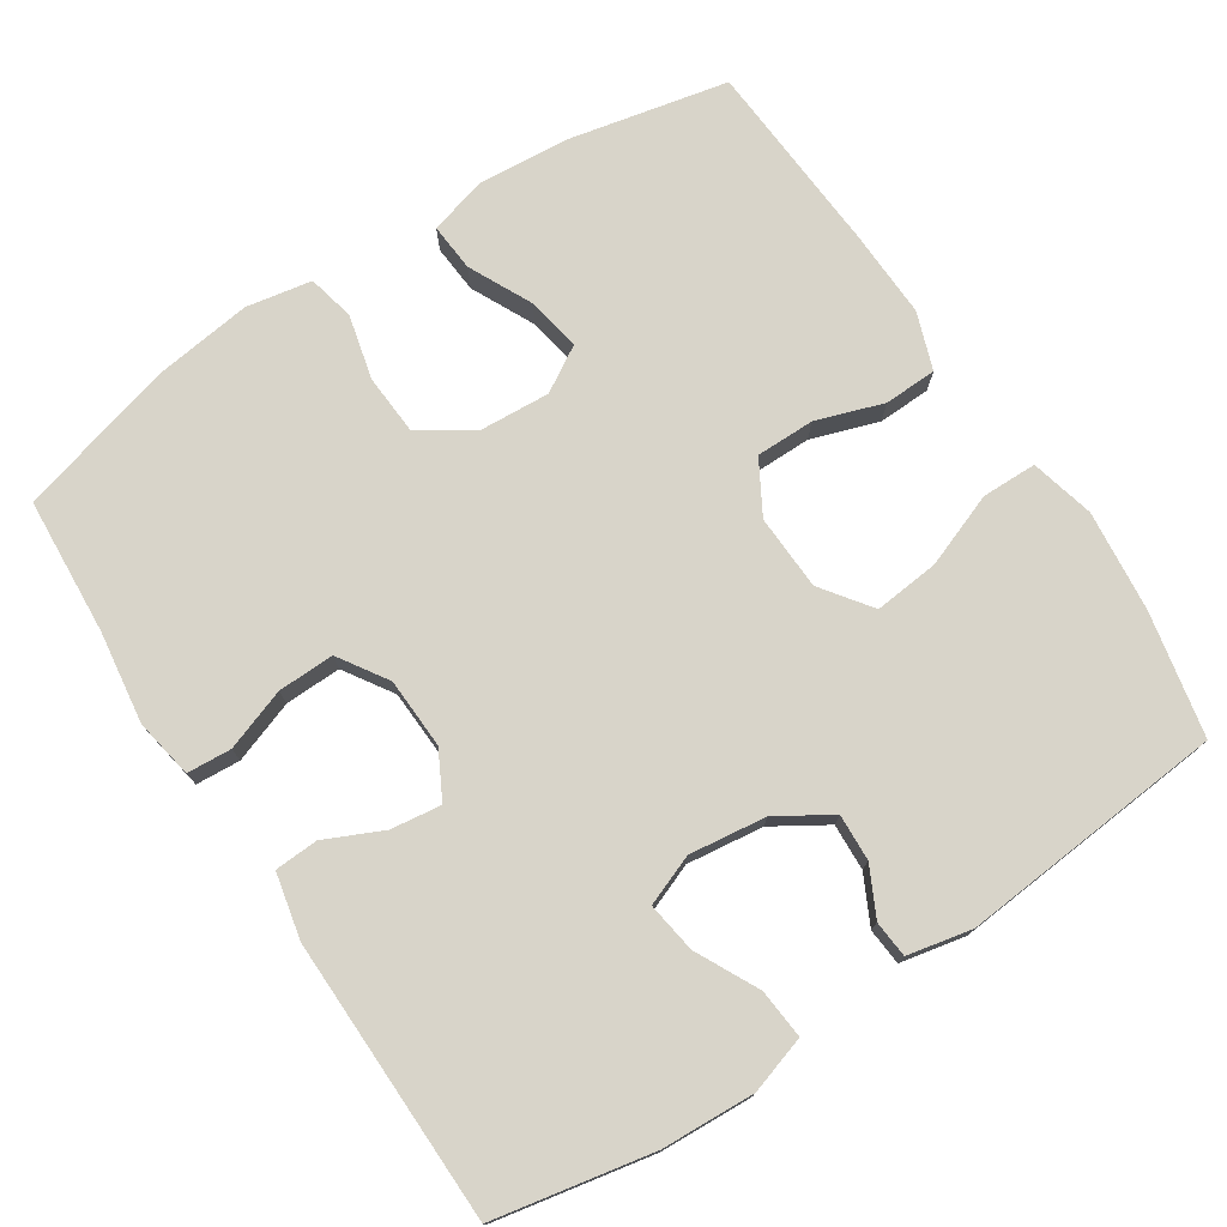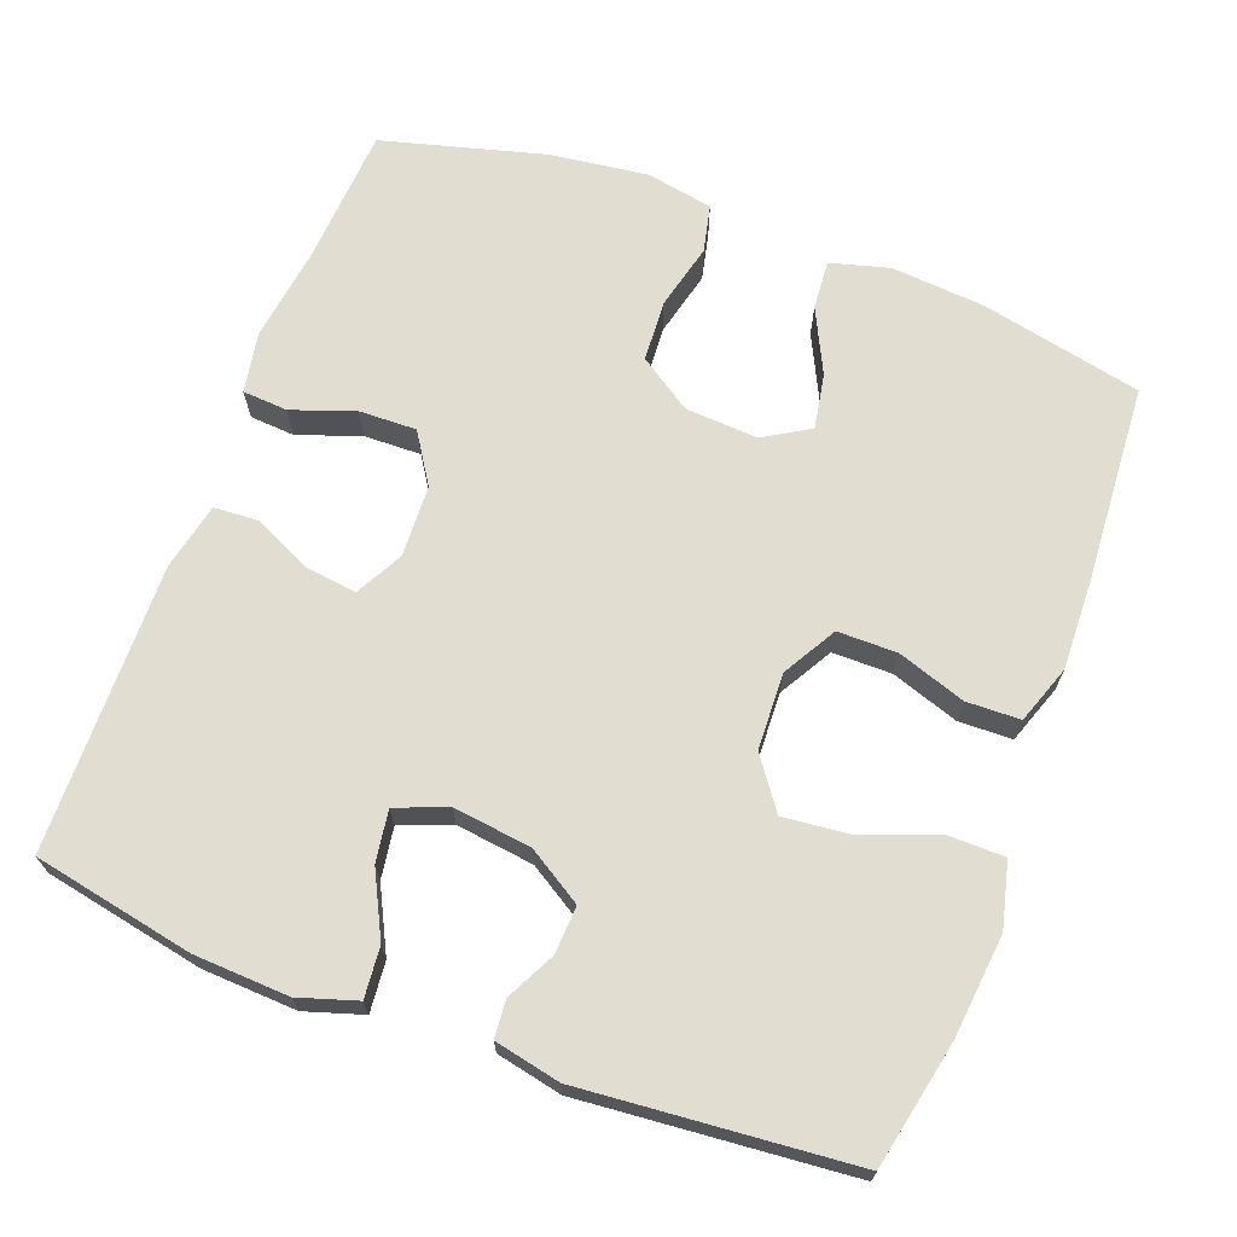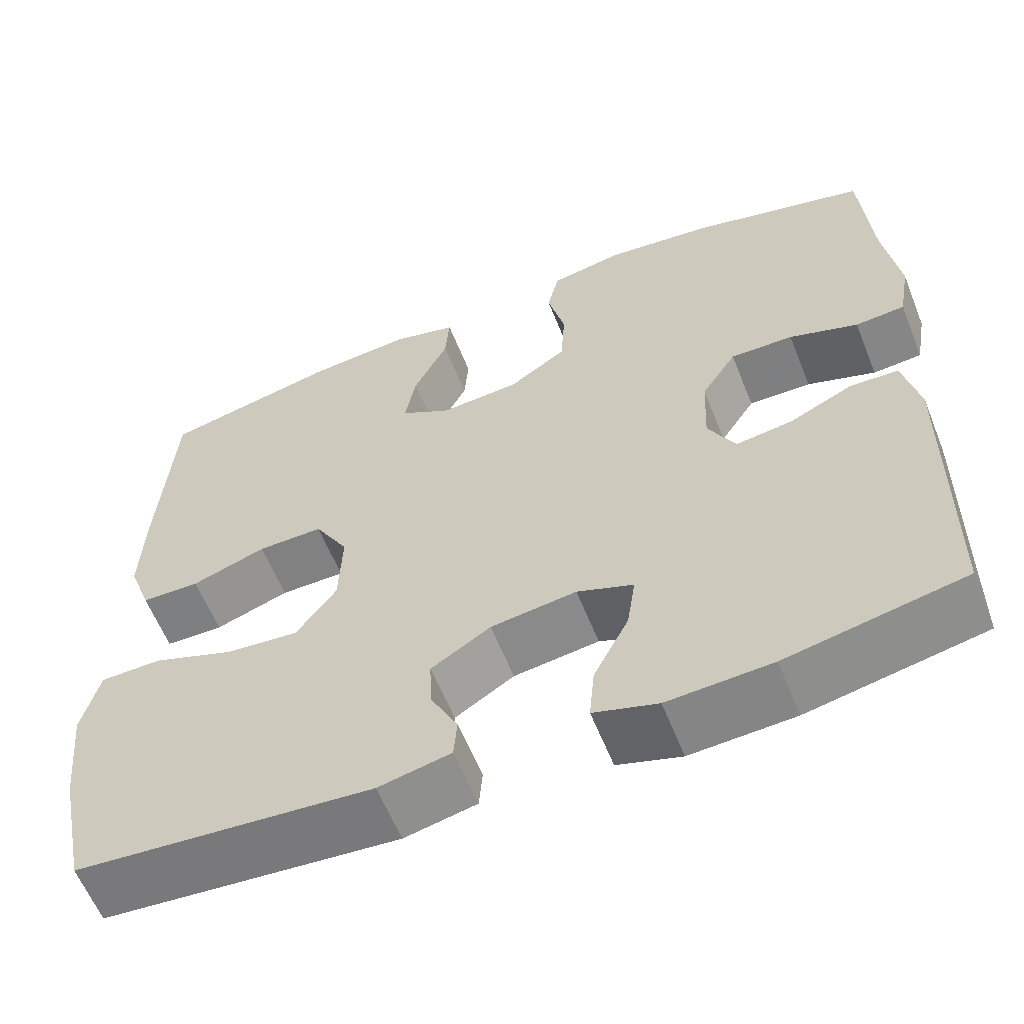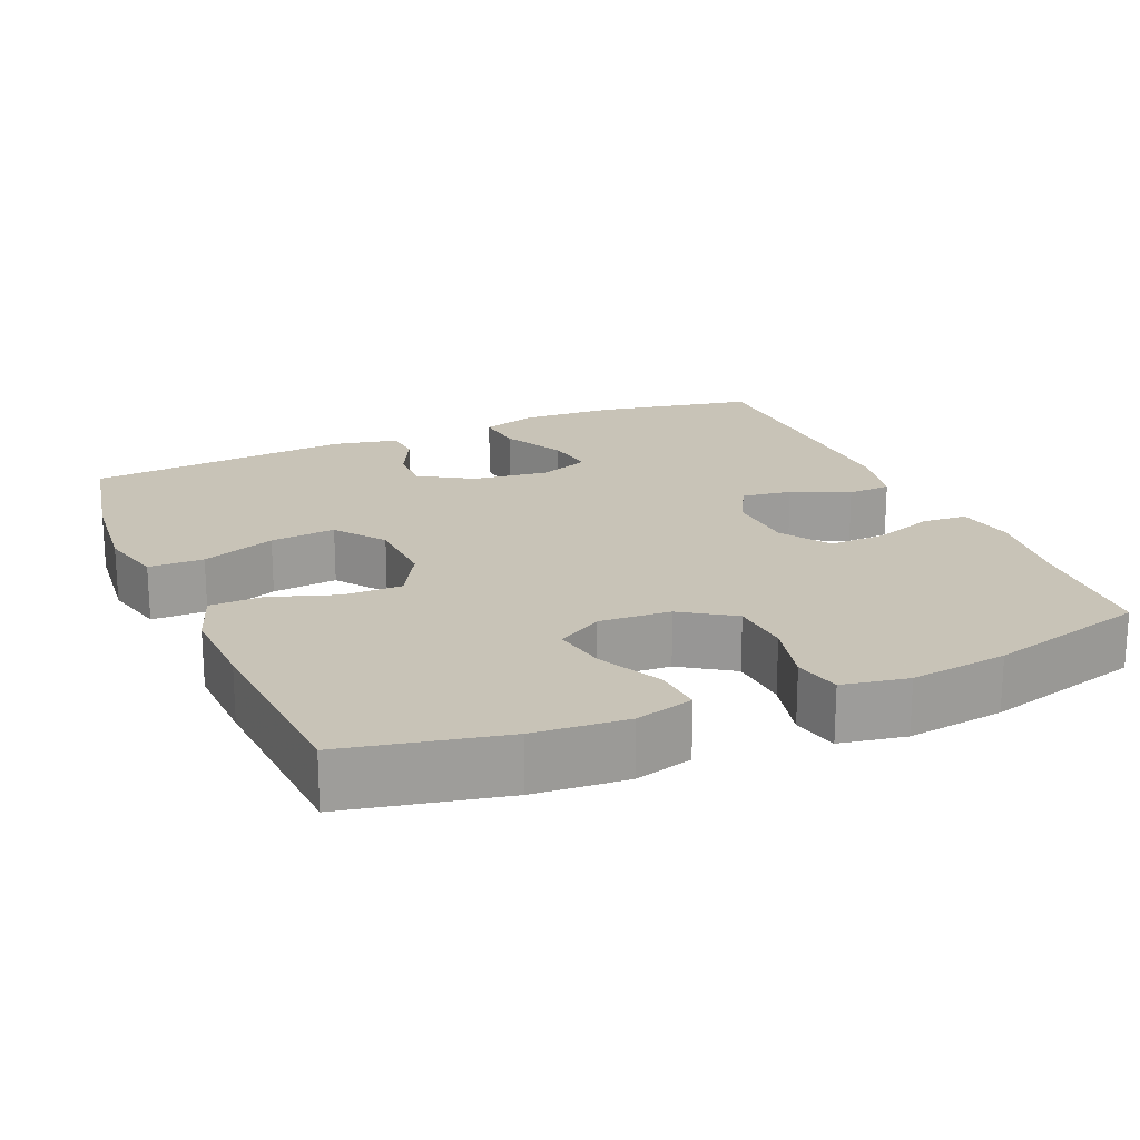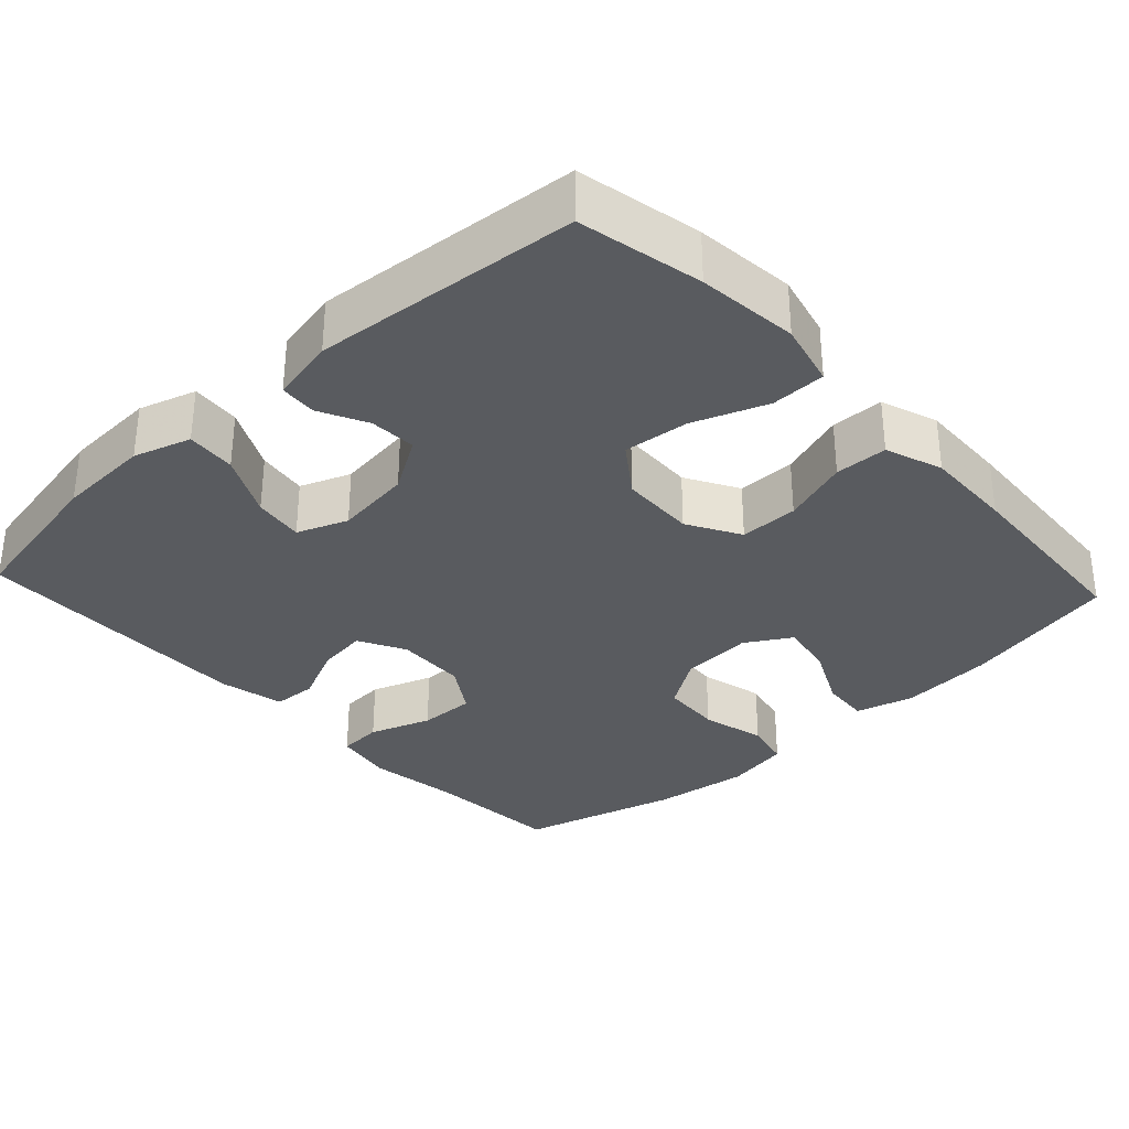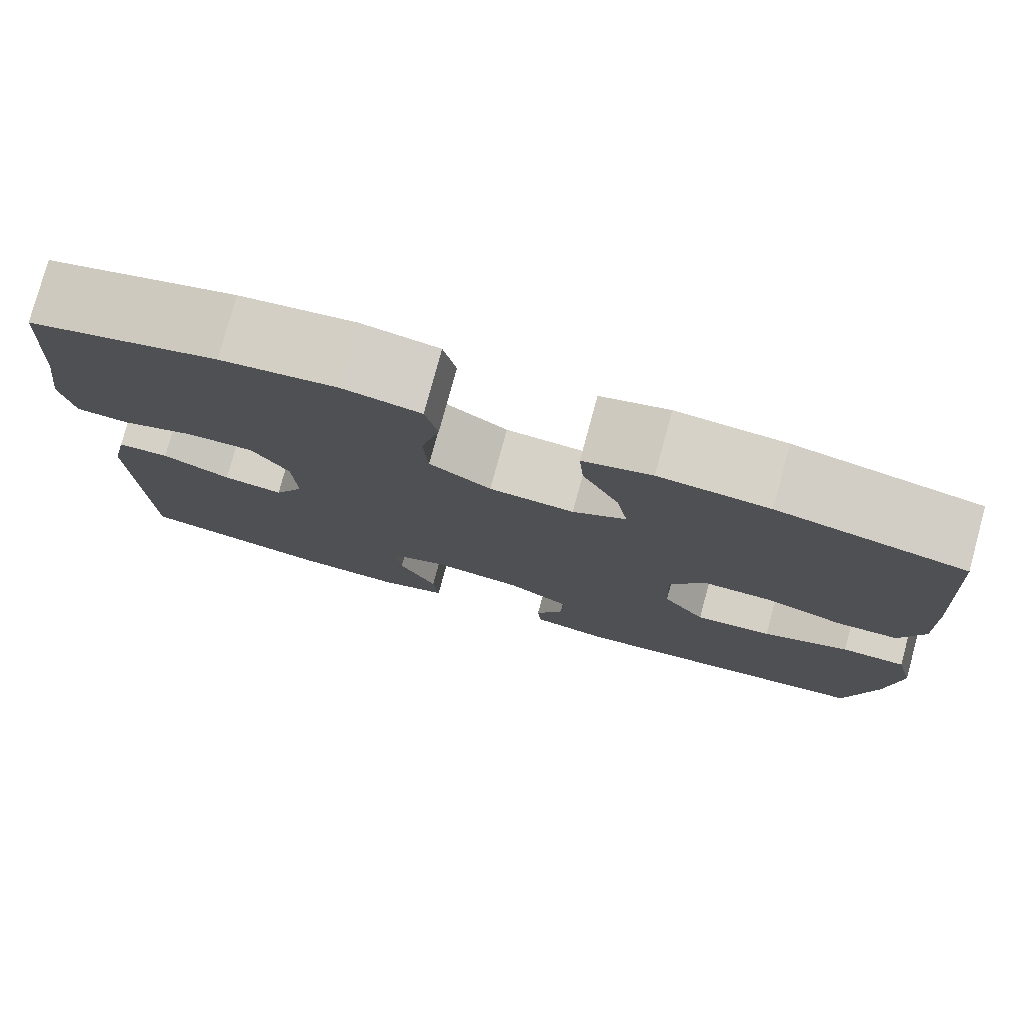
<metadata>
{"format":"obj","ext":"obj","renderer":"f3d","projection":"perspective","resolution":1024,"background":"white","views":[{"elev":75.5,"azim":146.8,"up":"+Y"},{"elev":68.6,"azim":-159.4,"up":"+Y"},{"elev":-60.4,"azim":21.8,"up":"+Z"},{"elev":19.8,"azim":-23.3,"up":"+Y"},{"elev":-32.7,"azim":-137.2,"up":"+Y"},{"elev":78.3,"azim":-164.8,"up":"+Z"}]}
</metadata>
<code>
v 0.5 0.07 0.5
v 0.512 0.07 0.318
v 0.529 0.07 0.196
v 0.515 0.07 0.117
v 0.456 0.07 0.113
v 0.374 0.07 0.142
v 0.299 0.07 0.144
v 0.257 0.07 0.079
v 0.253 0.07 -0.015
v 0.286 0.07 -0.077
v 0.353 0.07 -0.068
v 0.429 0.07 -0.033
v 0.487 0.07 -0.036
v 0.506 0.07 -0.123
v 0.5 0.07 -0.5
v 0.29 0.07 -0.541
v 0.166 0.07 -0.547
v 0.09 0.07 -0.523
v 0.096 0.07 -0.457
v 0.138 0.07 -0.374
v 0.148 0.07 -0.307
v 0.081 0.07 -0.281
v -0.021 0.07 -0.294
v -0.092 0.07 -0.338
v -0.089 0.07 -0.4
v -0.057 0.07 -0.464
v -0.061 0.07 -0.513
v -0.147 0.07 -0.531
v -0.5 0.07 -0.5
v -0.534 0.07 -0.335
v -0.548 0.07 -0.201
v -0.527 0.07 -0.116
v -0.454 0.07 -0.115
v -0.356 0.07 -0.152
v -0.269 0.07 -0.161
v -0.221 0.07 -0.095
v -0.217 0.07 0.005
v -0.257 0.07 0.075
v -0.335 0.07 0.075
v -0.424 0.07 0.045
v -0.494 0.07 0.047
v -0.521 0.07 0.123
v -0.517 0.07 0.242
v -0.5 0.07 0.5
v -0.29 0.07 0.545
v -0.167 0.07 0.555
v -0.09 0.07 0.534
v -0.095 0.07 0.47
v -0.136 0.07 0.386
v -0.149 0.07 0.314
v -0.089 0.07 0.278
v 0.006 0.07 0.284
v 0.075 0.07 0.33
v 0.08 0.07 0.41
v 0.059 0.07 0.496
v 0.073 0.07 0.558
v 0.16 0.07 0.574
v 0.289 0.07 0.557
v 0.5 0 0.5
v 0.512 0 0.318
v 0.529 0 0.196
v 0.515 0 0.117
v 0.456 0 0.113
v 0.374 0 0.142
v 0.299 0 0.144
v 0.257 0 0.079
v 0.253 0 -0.015
v 0.286 0 -0.077
v 0.353 0 -0.068
v 0.429 0 -0.033
v 0.487 0 -0.036
v 0.506 0 -0.123
v 0.5 0 -0.5
v 0.29 0 -0.541
v 0.166 0 -0.547
v 0.09 0 -0.523
v 0.096 0 -0.457
v 0.138 0 -0.374
v 0.148 0 -0.307
v 0.081 0 -0.281
v -0.021 0 -0.294
v -0.092 0 -0.338
v -0.089 0 -0.4
v -0.057 0 -0.464
v -0.061 0 -0.513
v -0.147 0 -0.531
v -0.5 0 -0.5
v -0.534 0 -0.335
v -0.548 0 -0.201
v -0.527 0 -0.116
v -0.454 0 -0.115
v -0.356 0 -0.152
v -0.269 0 -0.161
v -0.221 0 -0.095
v -0.217 0 0.005
v -0.257 0 0.075
v -0.335 0 0.075
v -0.424 0 0.045
v -0.494 0 0.047
v -0.521 0 0.123
v -0.517 0 0.242
v -0.5 0 0.5
v -0.29 0 0.545
v -0.167 0 0.555
v -0.09 0 0.534
v -0.095 0 0.47
v -0.136 0 0.386
v -0.149 0 0.314
v -0.089 0 0.278
v 0.006 0 0.284
v 0.075 0 0.33
v 0.08 0 0.41
v 0.059 0 0.496
v 0.073 0 0.558
v 0.16 0 0.574
v 0.289 0 0.557
f 58 1 2
f 57 58 2
f 56 57 2
f 55 56 2
f 54 55 2
f 4 5 6
f 3 4 6
f 2 3 6
f 54 2 6
f 53 54 6
f 52 53 6 7
f 51 52 7 8
f 47 48 49
f 46 47 49
f 45 46 49
f 44 45 49
f 43 44 49
f 42 43 49
f 41 42 49
f 40 41 49
f 39 40 49
f 38 39 49 50
f 37 38 50 51
f 32 33 34
f 31 32 34
f 30 31 34
f 29 30 34
f 28 29 34
f 27 28 34
f 26 27 34
f 25 26 34
f 24 25 34 35
f 23 24 35 36
f 18 19 20
f 17 18 20
f 16 17 20
f 15 16 20
f 14 15 20
f 13 14 20
f 12 13 20
f 11 12 20
f 10 11 20 21
f 9 10 21 22
f 36 37 51
f 23 36 51
f 22 23 51
f 9 22 51
f 8 9 51
f 60 59 116
f 60 116 115
f 60 115 114
f 60 114 113
f 60 113 112
f 64 63 62
f 64 62 61
f 64 61 60
f 64 60 112
f 64 112 111
f 65 64 111 110
f 66 65 110 109
f 107 106 105
f 107 105 104
f 107 104 103
f 107 103 102
f 107 102 101
f 107 101 100
f 107 100 99
f 107 99 98
f 107 98 97
f 108 107 97 96
f 109 108 96 95
f 92 91 90
f 92 90 89
f 92 89 88
f 92 88 87
f 92 87 86
f 92 86 85
f 92 85 84
f 92 84 83
f 93 92 83 82
f 94 93 82 81
f 78 77 76
f 78 76 75
f 78 75 74
f 78 74 73
f 78 73 72
f 78 72 71
f 78 71 70
f 78 70 69
f 79 78 69 68
f 80 79 68 67
f 109 95 94
f 109 94 81
f 109 81 80
f 109 80 67
f 109 67 66
f 1 59 60 2
f 2 60 61 3
f 3 61 62 4
f 4 62 63 5
f 5 63 64 6
f 6 64 65 7
f 7 65 66 8
f 8 66 67 9
f 9 67 68 10
f 10 68 69 11
f 11 69 70 12
f 12 70 71 13
f 13 71 72 14
f 14 72 73 15
f 15 73 74 16
f 16 74 75 17
f 17 75 76 18
f 18 76 77 19
f 19 77 78 20
f 20 78 79 21
f 21 79 80 22
f 22 80 81 23
f 23 81 82 24
f 24 82 83 25
f 25 83 84 26
f 26 84 85 27
f 27 85 86 28
f 28 86 87 29
f 29 87 88 30
f 30 88 89 31
f 31 89 90 32
f 32 90 91 33
f 33 91 92 34
f 34 92 93 35
f 35 93 94 36
f 36 94 95 37
f 37 95 96 38
f 38 96 97 39
f 39 97 98 40
f 40 98 99 41
f 41 99 100 42
f 42 100 101 43
f 43 101 102 44
f 44 102 103 45
f 45 103 104 46
f 46 104 105 47
f 47 105 106 48
f 48 106 107 49
f 49 107 108 50
f 50 108 109 51
f 51 109 110 52
f 52 110 111 53
f 53 111 112 54
f 54 112 113 55
f 55 113 114 56
f 56 114 115 57
f 57 115 116 58
f 58 116 59 1

</code>
